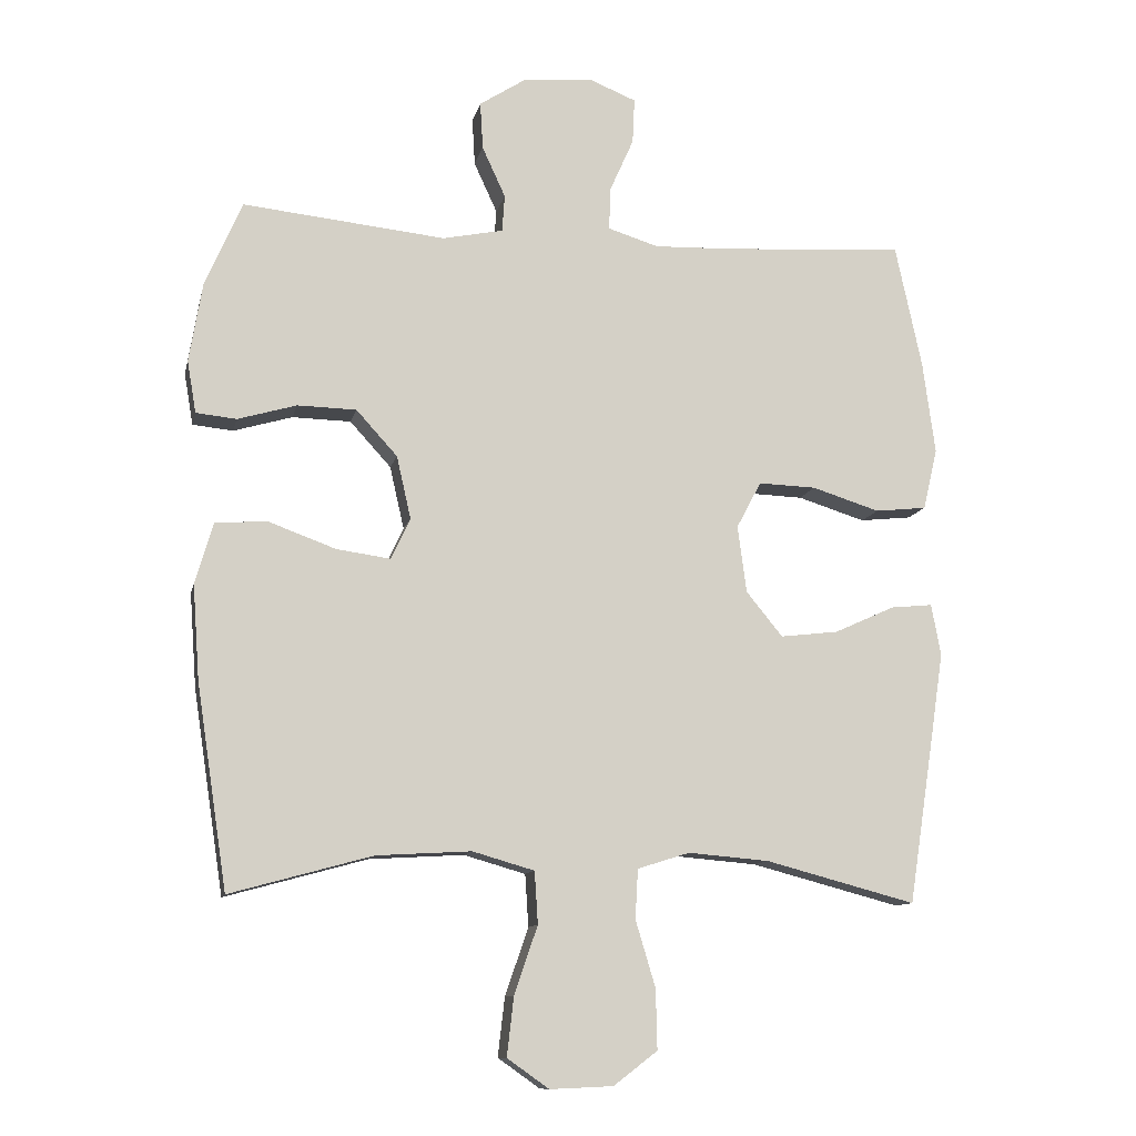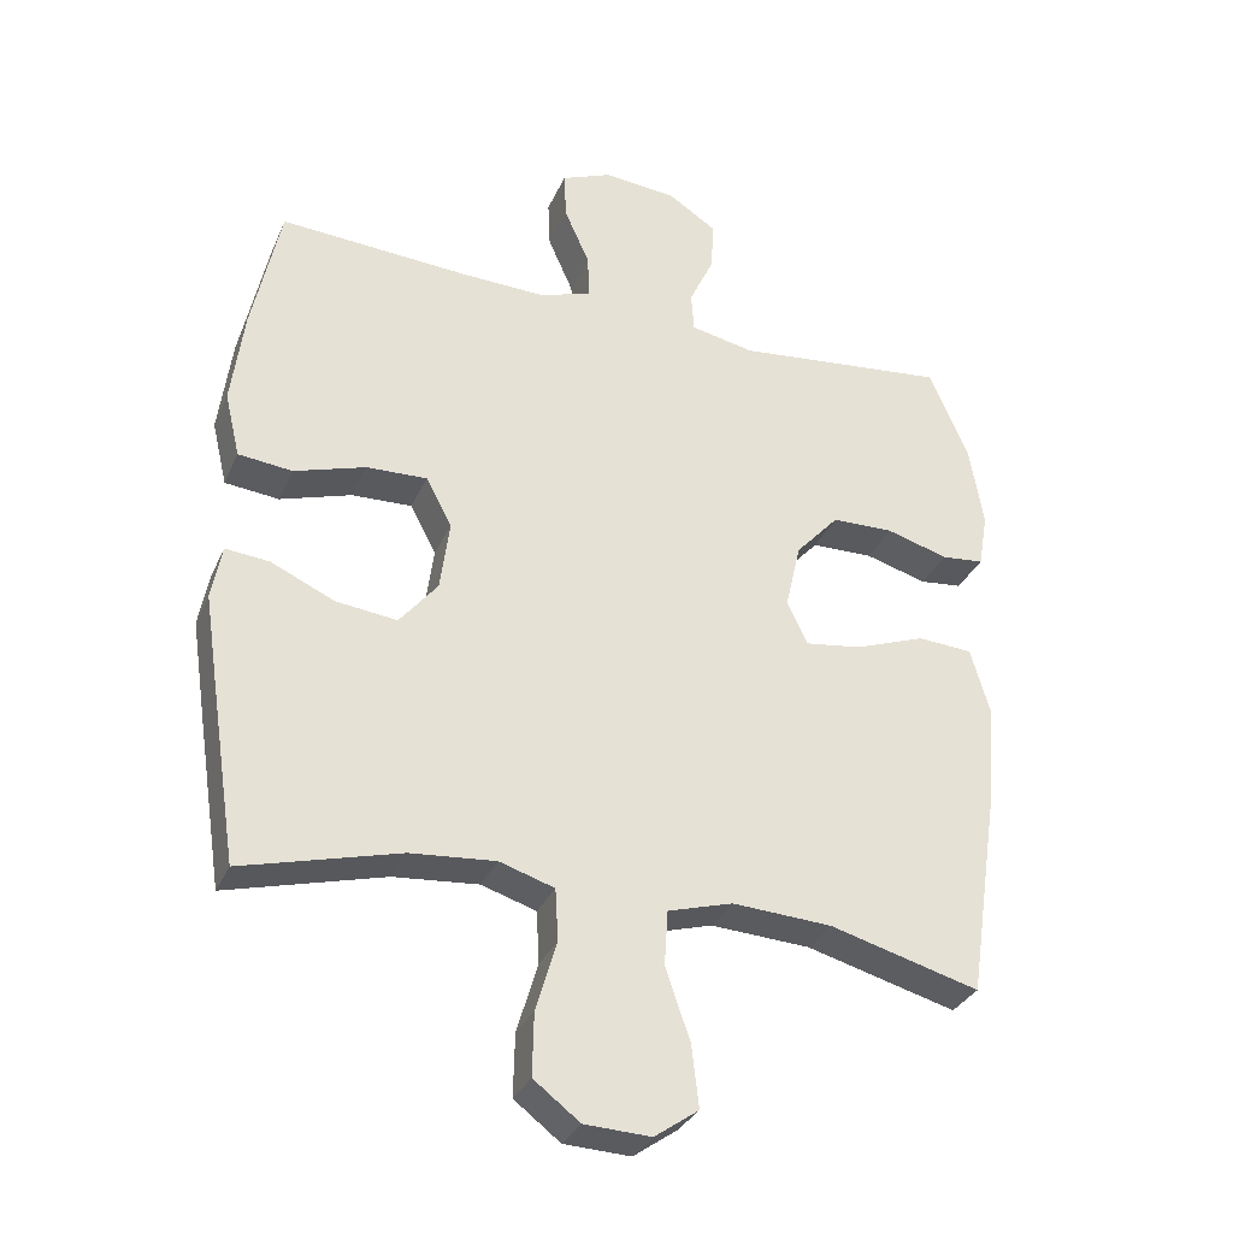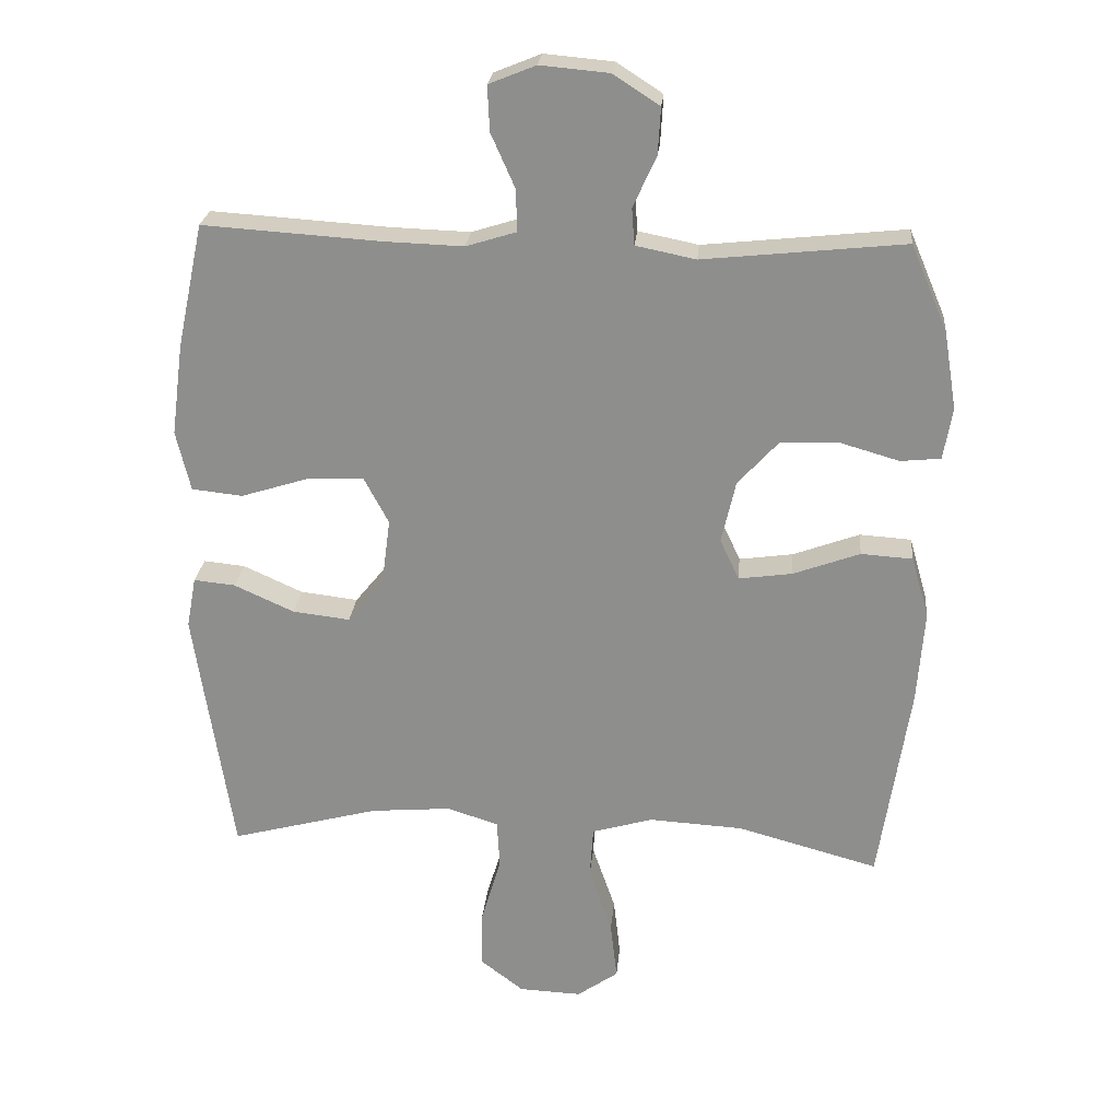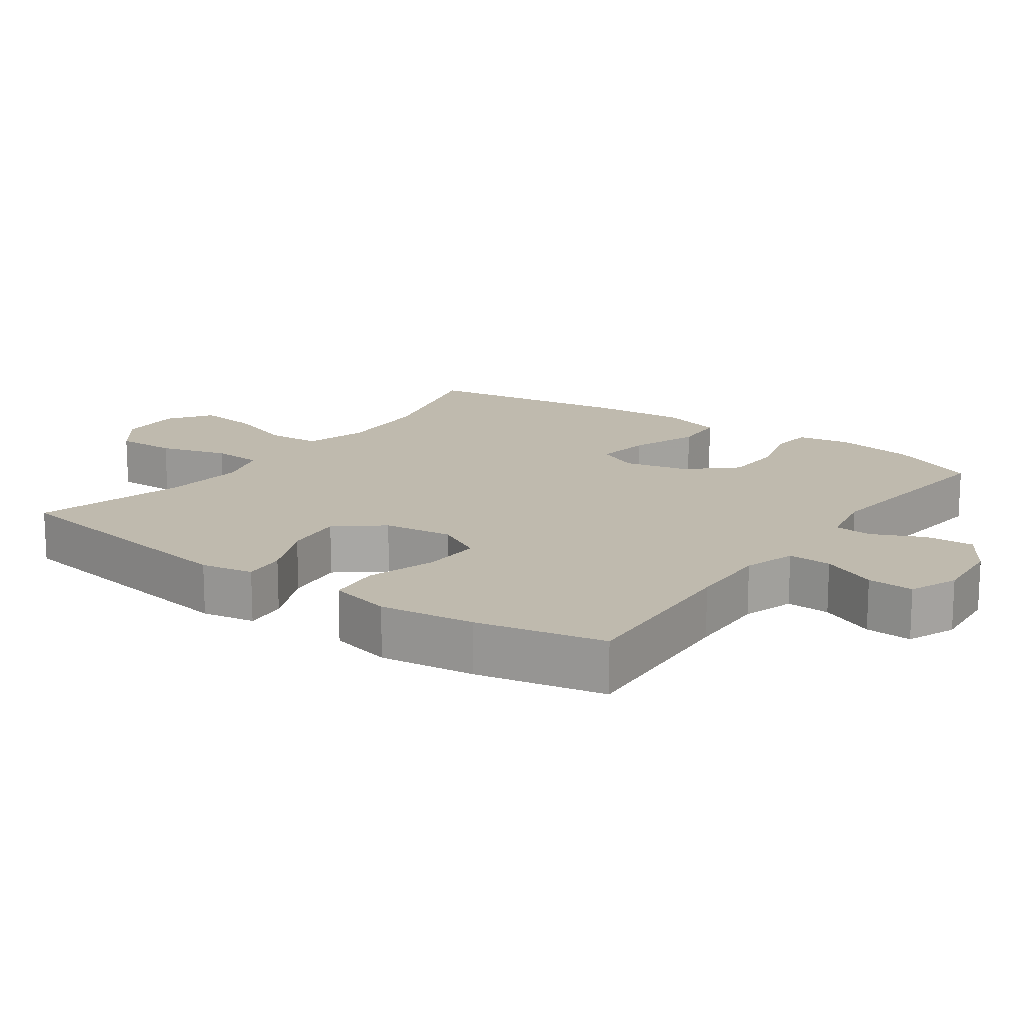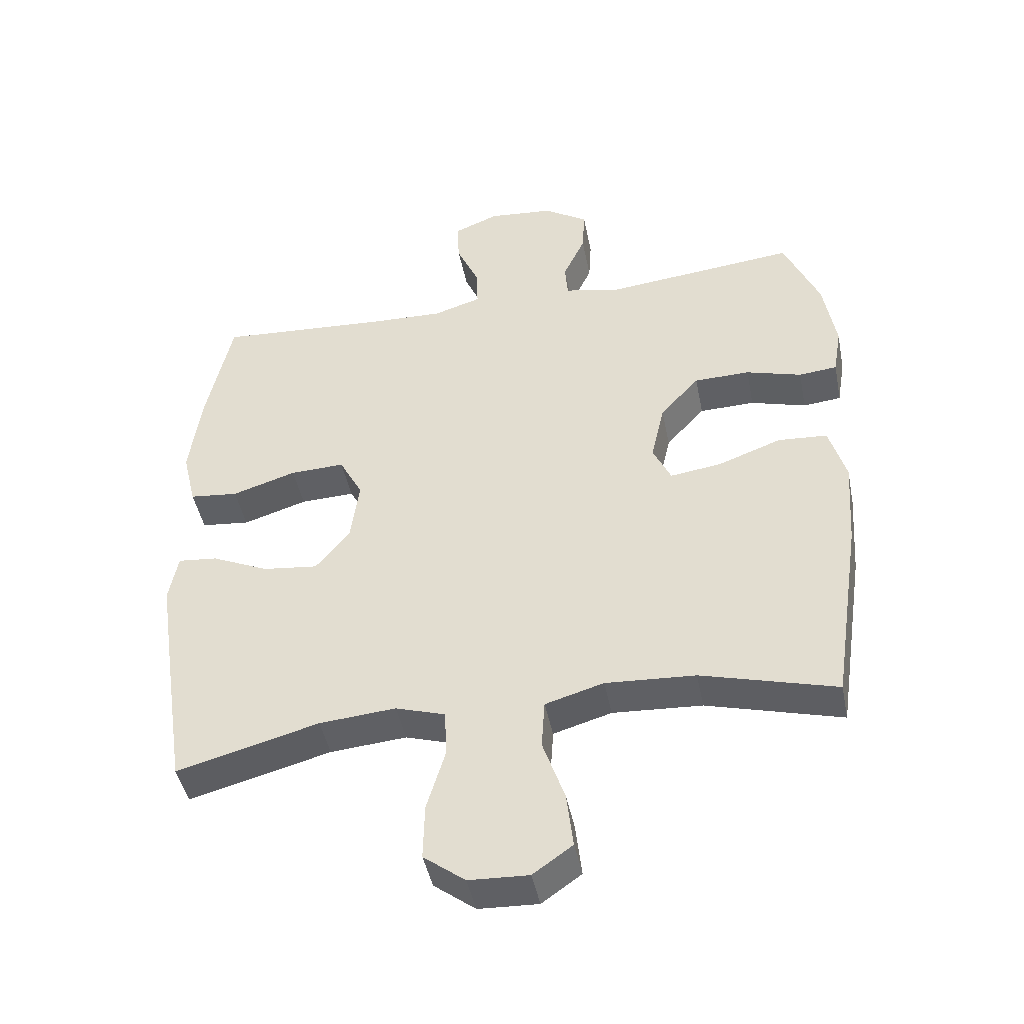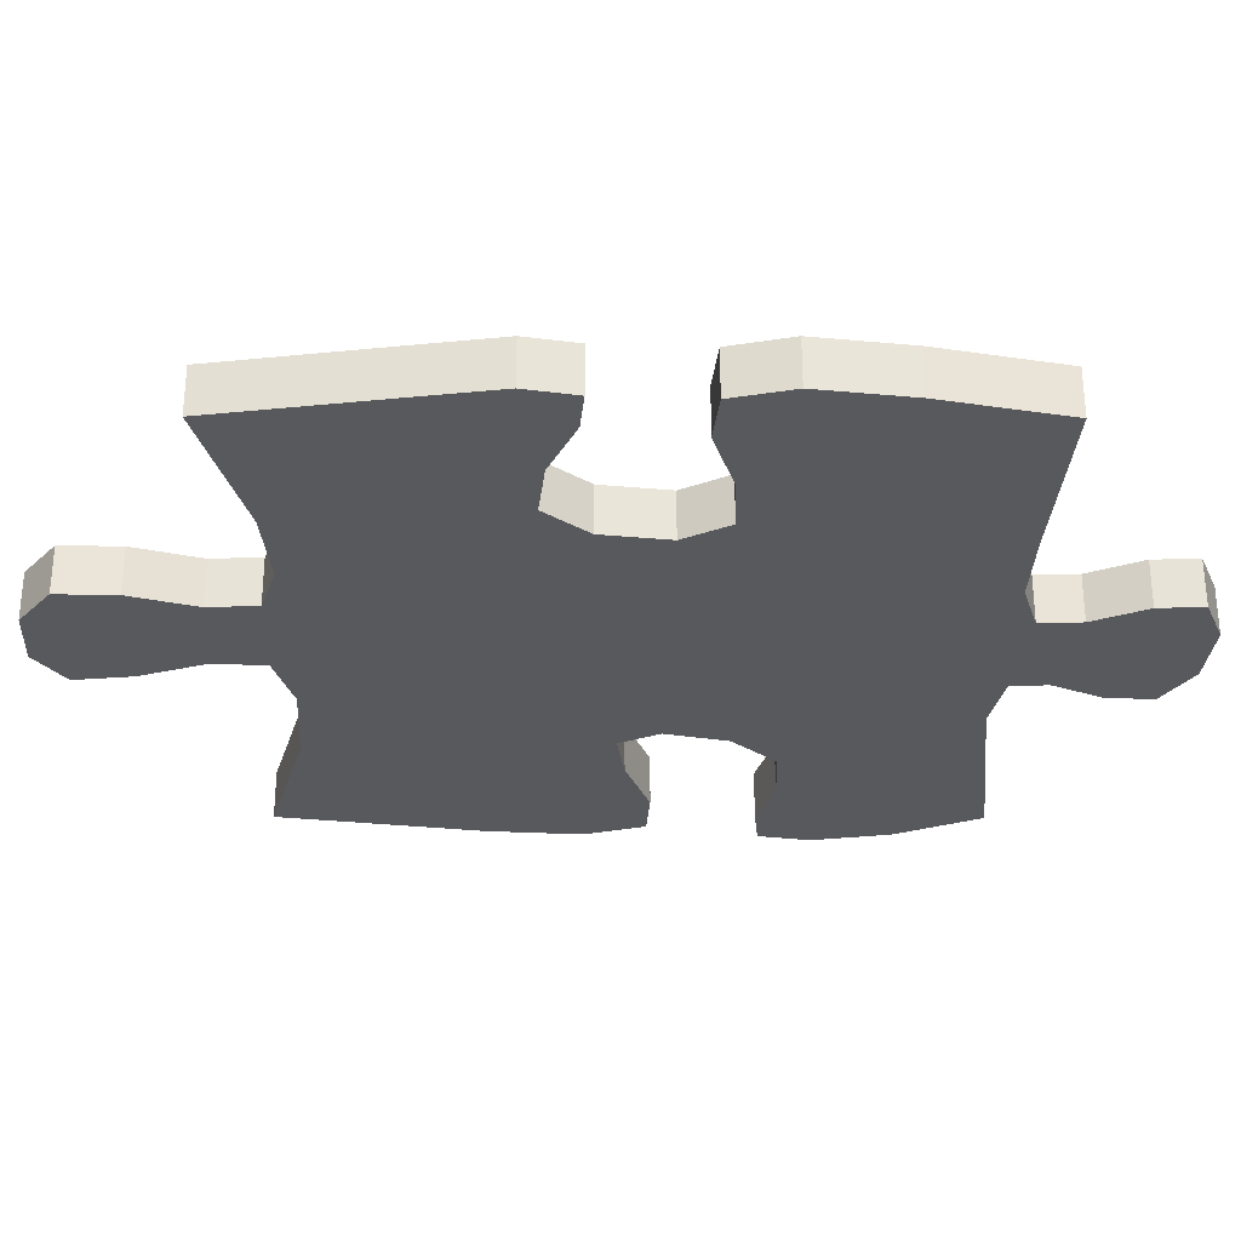
<metadata>
{"format":"obj","ext":"obj","renderer":"f3d","projection":"perspective","resolution":1024,"background":"white","views":[{"elev":-11.0,"azim":168.0,"up":"+Z"},{"elev":-32.0,"azim":-21.0,"up":"+Z"},{"elev":24.4,"azim":5.2,"up":"+Z"},{"elev":15.8,"azim":-54.3,"up":"+Y"},{"elev":-45.0,"azim":11.2,"up":"+Z"},{"elev":-30.1,"azim":-90.2,"up":"+Y"}]}
</metadata>
<code>
v 0.5 0.07 0.5
v 0.554 0.07 0.374
v 0.573 0.07 0.259
v 0.56 0.07 0.183
v 0.501 0.07 0.177
v 0.415 0.07 0.202
v 0.329 0.07 0.2
v 0.269 0.07 0.134
v 0.248 0.07 0.042
v 0.276 0.07 -0.018
v 0.355 0.07 -0.007
v 0.453 0.07 0.029
v 0.529 0.07 0.024
v 0.555 0.07 -0.066
v 0.545 0.07 -0.203
v 0.5 0.07 -0.5
v 0.292 0.07 -0.443
v 0.154 0.07 -0.435
v 0.064 0.07 -0.461
v 0.059 0.07 -0.537
v 0.093 0.07 -0.636
v 0.103 0.07 -0.722
v 0.042 0.07 -0.765
v -0.05 0.07 -0.761
v -0.114 0.07 -0.712
v -0.112 0.07 -0.625
v -0.083 0.07 -0.528
v -0.087 0.07 -0.456
v -0.163 0.07 -0.432
v -0.281 0.07 -0.442
v -0.5 0.07 -0.5
v -0.538 0.07 -0.251
v -0.556 0.07 -0.13
v -0.542 0.07 -0.055
v -0.481 0.07 -0.061
v -0.393 0.07 -0.101
v -0.308 0.07 -0.111
v -0.255 0.07 -0.046
v -0.242 0.07 0.052
v -0.278 0.07 0.12
v -0.362 0.07 0.117
v -0.461 0.07 0.086
v -0.536 0.07 0.094
v -0.557 0.07 0.183
v -0.539 0.07 0.318
v -0.5 0.07 0.5
v -0.239 0.07 0.483
v -0.122 0.07 0.479
v -0.048 0.07 0.502
v -0.05 0.07 0.564
v -0.085 0.07 0.643
v -0.088 0.07 0.709
v -0.019 0.07 0.737
v 0.082 0.07 0.728
v 0.15 0.07 0.684
v 0.146 0.07 0.615
v 0.112 0.07 0.541
v 0.116 0.07 0.487
v 0.204 0.07 0.469
v 0.5 0 0.5
v 0.554 0 0.374
v 0.573 0 0.259
v 0.56 0 0.183
v 0.501 0 0.177
v 0.415 0 0.202
v 0.329 0 0.2
v 0.269 0 0.134
v 0.248 0 0.042
v 0.276 0 -0.018
v 0.355 0 -0.007
v 0.453 0 0.029
v 0.529 0 0.024
v 0.555 0 -0.066
v 0.545 0 -0.203
v 0.5 0 -0.5
v 0.292 0 -0.443
v 0.154 0 -0.435
v 0.064 0 -0.461
v 0.059 0 -0.537
v 0.093 0 -0.636
v 0.103 0 -0.722
v 0.042 0 -0.765
v -0.05 0 -0.761
v -0.114 0 -0.712
v -0.112 0 -0.625
v -0.083 0 -0.528
v -0.087 0 -0.456
v -0.163 0 -0.432
v -0.281 0 -0.442
v -0.5 0 -0.5
v -0.538 0 -0.251
v -0.556 0 -0.13
v -0.542 0 -0.055
v -0.481 0 -0.061
v -0.393 0 -0.101
v -0.308 0 -0.111
v -0.255 0 -0.046
v -0.242 0 0.052
v -0.278 0 0.12
v -0.362 0 0.117
v -0.461 0 0.086
v -0.536 0 0.094
v -0.557 0 0.183
v -0.539 0 0.318
v -0.5 0 0.5
v -0.239 0 0.483
v -0.122 0 0.479
v -0.048 0 0.502
v -0.05 0 0.564
v -0.085 0 0.643
v -0.088 0 0.709
v -0.019 0 0.737
v 0.082 0 0.728
v 0.15 0 0.684
v 0.146 0 0.615
v 0.112 0 0.541
v 0.116 0 0.487
v 0.204 0 0.469
f 55 56 57
f 54 55 57
f 53 54 57
f 52 53 57
f 51 52 57
f 50 51 57
f 49 50 57 58
f 48 49 58 59
f 45 46 47
f 44 45 47
f 43 44 47
f 42 43 47
f 41 42 47
f 40 41 47 48
f 39 40 48 59
f 34 35 36
f 33 34 36
f 32 33 36
f 31 32 36
f 30 31 36
f 29 30 36 37
f 28 29 37 38
f 25 26 27
f 24 25 27
f 23 24 27
f 22 23 27
f 21 22 27
f 20 21 27
f 19 20 27 28
f 38 39 59
f 28 38 59
f 19 28 59
f 18 19 59
f 15 16 17
f 14 15 17
f 13 14 17
f 12 13 17
f 11 12 17
f 4 5 6
f 3 4 6
f 2 3 6
f 1 2 6
f 59 1 6
f 59 6 7
f 10 11 17 18
f 9 10 18
f 9 18 59
f 8 9 59
f 7 8 59
f 116 115 114
f 116 114 113
f 116 113 112
f 116 112 111
f 116 111 110
f 116 110 109
f 117 116 109 108
f 118 117 108 107
f 106 105 104
f 106 104 103
f 106 103 102
f 106 102 101
f 106 101 100
f 107 106 100 99
f 118 107 99 98
f 95 94 93
f 95 93 92
f 95 92 91
f 95 91 90
f 95 90 89
f 96 95 89 88
f 97 96 88 87
f 86 85 84
f 86 84 83
f 86 83 82
f 86 82 81
f 86 81 80
f 86 80 79
f 87 86 79 78
f 118 98 97
f 118 97 87
f 118 87 78
f 118 78 77
f 76 75 74
f 76 74 73
f 76 73 72
f 76 72 71
f 76 71 70
f 65 64 63
f 65 63 62
f 65 62 61
f 65 61 60
f 65 60 118
f 66 65 118
f 77 76 70 69
f 77 69 68
f 118 77 68
f 118 68 67
f 118 67 66
f 1 60 61 2
f 2 61 62 3
f 3 62 63 4
f 4 63 64 5
f 5 64 65 6
f 6 65 66 7
f 7 66 67 8
f 8 67 68 9
f 9 68 69 10
f 10 69 70 11
f 11 70 71 12
f 12 71 72 13
f 13 72 73 14
f 14 73 74 15
f 15 74 75 16
f 16 75 76 17
f 17 76 77 18
f 18 77 78 19
f 19 78 79 20
f 20 79 80 21
f 21 80 81 22
f 22 81 82 23
f 23 82 83 24
f 24 83 84 25
f 25 84 85 26
f 26 85 86 27
f 27 86 87 28
f 28 87 88 29
f 29 88 89 30
f 30 89 90 31
f 31 90 91 32
f 32 91 92 33
f 33 92 93 34
f 34 93 94 35
f 35 94 95 36
f 36 95 96 37
f 37 96 97 38
f 38 97 98 39
f 39 98 99 40
f 40 99 100 41
f 41 100 101 42
f 42 101 102 43
f 43 102 103 44
f 44 103 104 45
f 45 104 105 46
f 46 105 106 47
f 47 106 107 48
f 48 107 108 49
f 49 108 109 50
f 50 109 110 51
f 51 110 111 52
f 52 111 112 53
f 53 112 113 54
f 54 113 114 55
f 55 114 115 56
f 56 115 116 57
f 57 116 117 58
f 58 117 118 59
f 59 118 60 1

</code>
